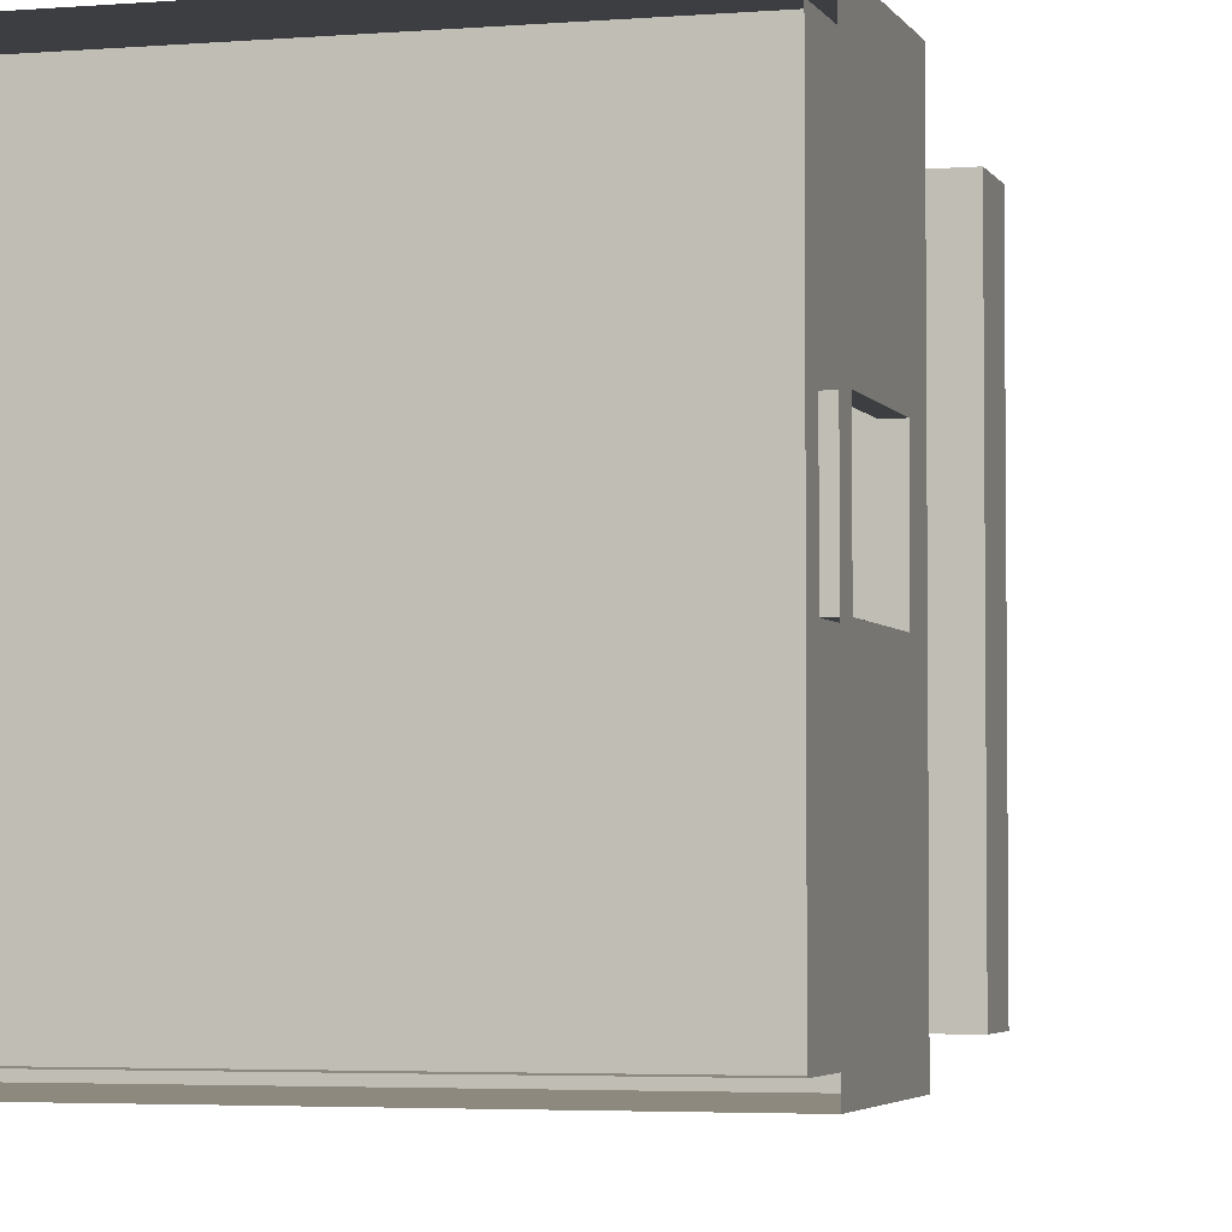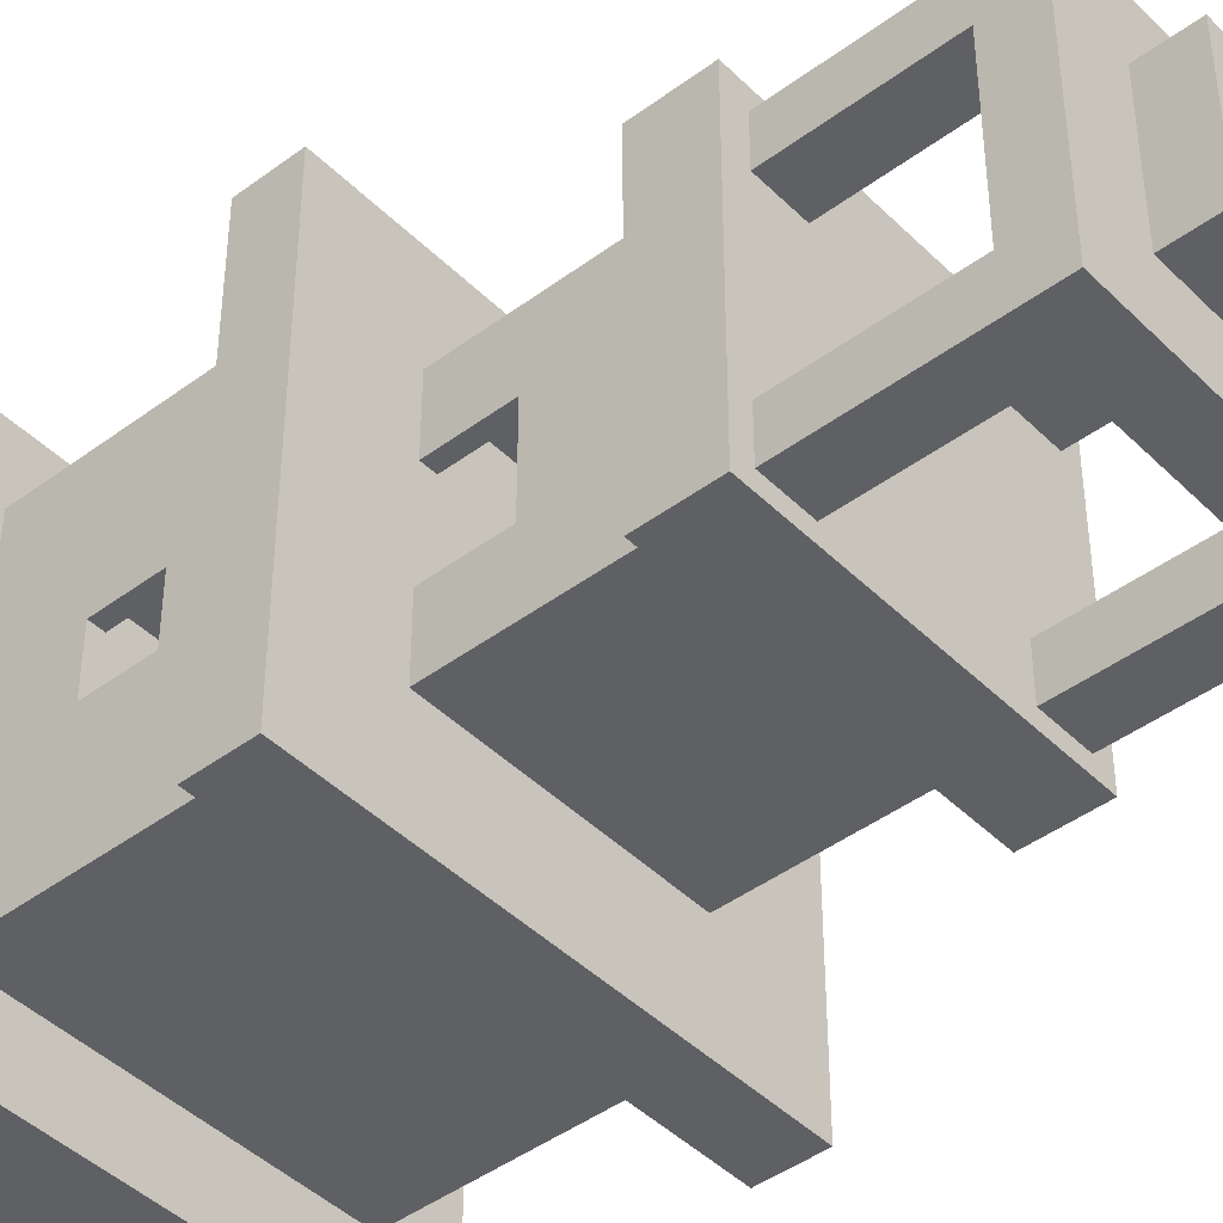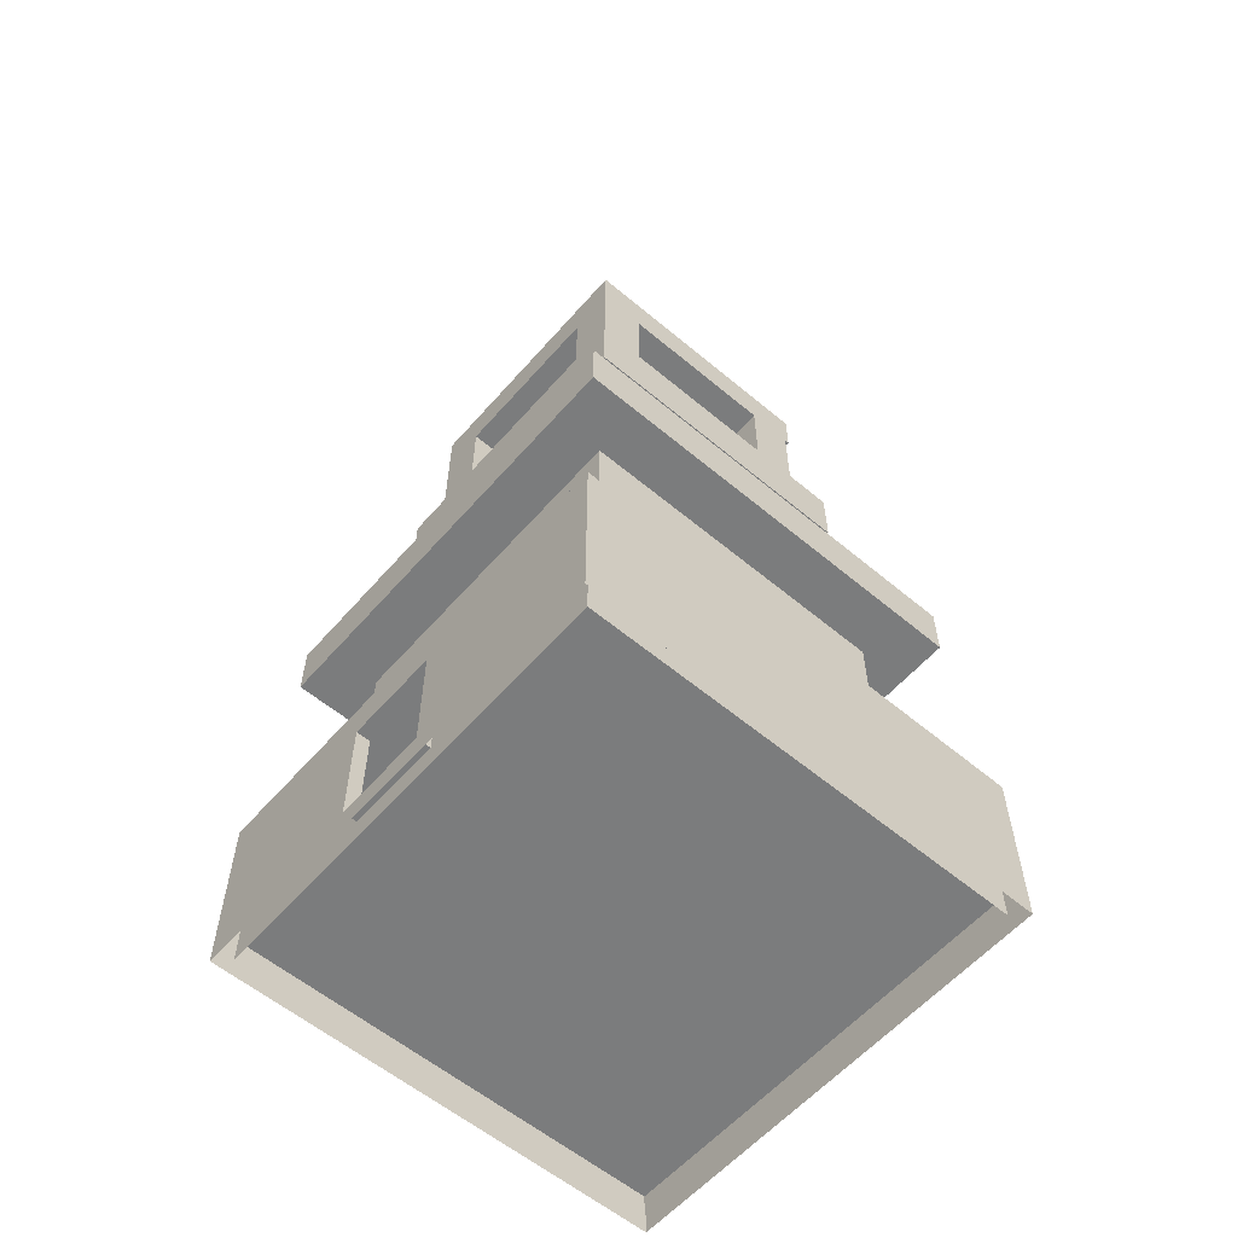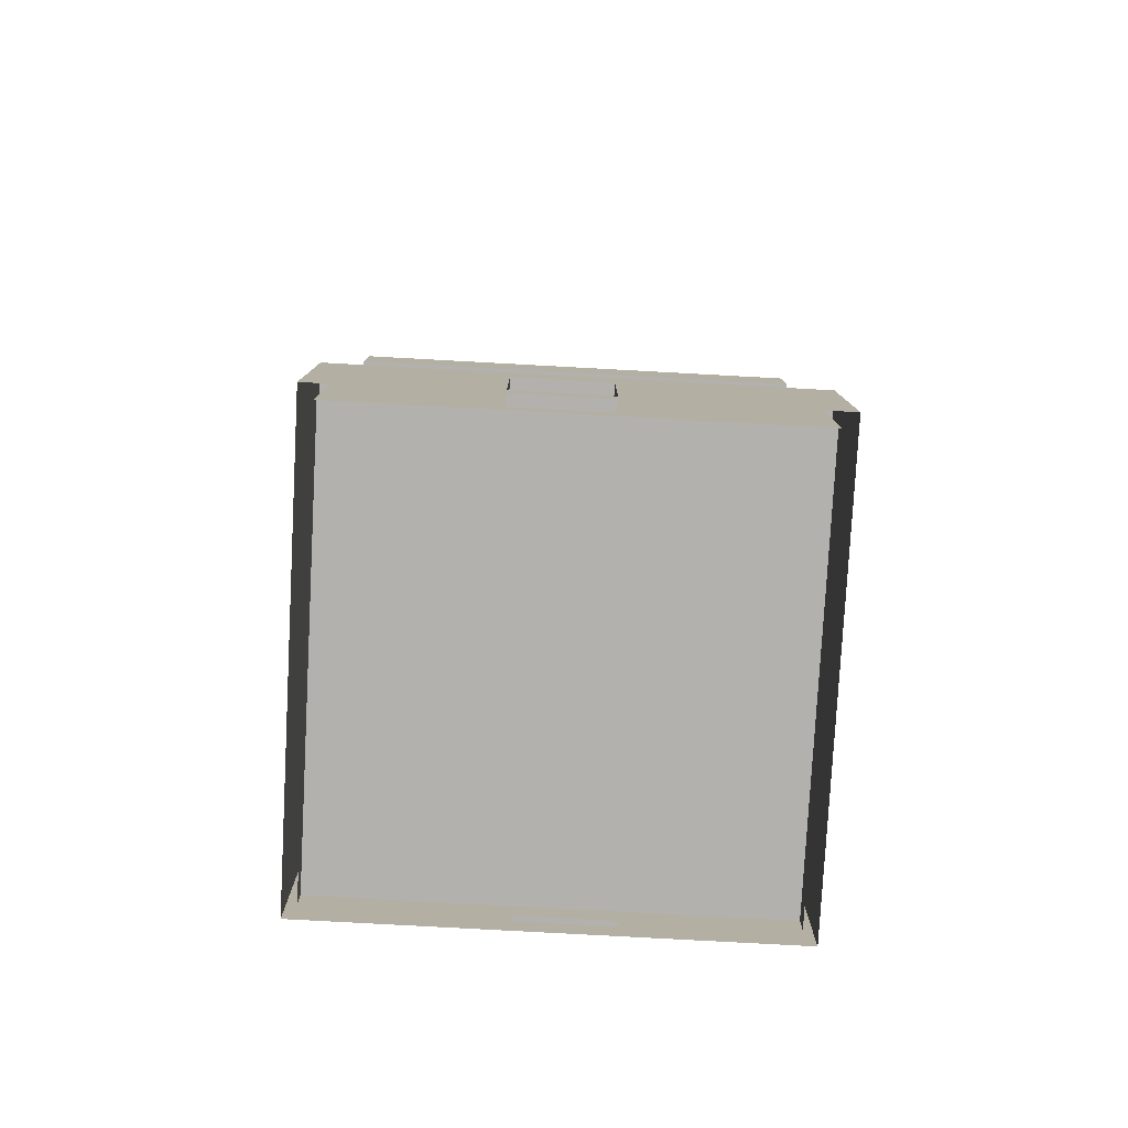
<metadata>
{"format":"obj","ext":"obj","renderer":"f3d","projection":"perspective","resolution":1024,"background":"white","views":[{"elev":-3.6,"azim":-164.1,"up":"+Y"},{"elev":-43.9,"azim":-48.9,"up":"+Y"},{"elev":-58.6,"azim":139.2,"up":"+Z"},{"elev":-79.3,"azim":-93.1,"up":"+Z"}]}
</metadata>
<code>
g lighthouse_lod1
v 5 5 3.713
v 5 -5 3.713
v -5 -5 3.713
v -5 5 3.713
v -4.6 4.6 9.813
v 4.6 4.6 9.813
v 4.6 -4.6 9.813
v -4.6 -4.6 9.813
v 3.25 3.3 14.91
v 3.25 -3.2 14.91
v -3.25 -3.2 14.91
v -3.25 3.3 14.91
v 5 -5 1.028
v 5 -5 0.0129
v -5 -5 0.0129
v -5 -5 1.028
v 5 -1.3 0.5129
v 5 -5 0.0129
v 5 -5 1.028
v 5 -1.3 1.028
v 5 0.7 0.5129
v 5 5 0.0129
v 5 5 1.028
v 5 0.7 1.028
v -5 -5 1.028
v -5 -5 0.0129
v -5 -0.7 0.5129
v -5 -0.7 1.028
v -5 1.3 0.5129
v -5 5 0.0129
v -5 5 1.028
v -5 1.3 1.028
v -5 5 0.0129
v 5 5 0.0129
v 5 5 1.028
v -5 5 1.028
v 4.6 4.6 8.613
v 4.6 -4.6 8.613
v 4.6 -4.6 9.813
v 4.6 4.6 9.813
v 4.6 -4.6 8.613
v -4.6 -4.6 8.613
v -4.6 -4.6 9.813
v 4.6 -4.6 9.813
v -4.6 -4.6 8.613
v -4.6 4.6 8.613
v -4.6 4.6 9.813
v -4.6 -4.6 9.813
v -4.6 4.6 8.613
v 4.6 4.6 8.613
v 4.6 4.6 9.813
v -4.6 4.6 9.813
v -4.6 -4.6 8.613
v 4.6 -4.6 8.613
v 4.6 4.6 8.613
v -4.6 4.6 8.613
v -5 -0.7 2.913
v -5 1.3 2.913
v -5 5 3.713
v -5 -5 3.713
v -5 5 1.028
v -5 1.3 1.028
v 5 -1.3 2.913
v 5 -5 3.713
v 5 5 3.713
v 5 0.7 2.913
v 5 -5 1.028
v 5 -1.3 1.028
v 5 -5 3.713
v 5 -5 1.028
v -5 -5 1.028
v -5 -5 3.713
v -5 -5 1.028
v -5 -0.7 1.028
v -5 -0.7 2.913
v -5 -5 3.713
v 5 5 1.028
v 5 0.7 1.028
v 5 0.7 2.913
v 5 5 3.713
v -5 5 3.713
v -5 5 1.028
v 5 5 1.028
v 5 5 3.713
v 3.5 3.5 3.713
v 3.5 -3.5 3.713
v 3.5 -3.5 6.163
v 3.5 3.5 6.163
v 3.5 -3.5 6.163
v 3.5 -3.5 3.713
v -3.5 -3.5 3.713
v -3.5 -3.5 6.163
v -3.5 -0.8 5.521
v -3.5 -3.5 3.713
v -3.5 3.5 3.713
v -3.5 0.5 5.521
v -3.5 -3.5 6.163
v -3.5 -0.8 6.163
v -3.5 3.5 6.163
v -3.5 0.5 6.163
v -3.5 3.5 3.713
v 3.5 3.5 3.713
v 3.5 3.5 6.163
v -3.5 3.5 6.163
v 2.5 2.5 9.813
v 2.5 -2.5 9.813
v 2.5 -2.5 11.32
v 2.5 2.5 11.32
v 2.5 -2.5 11.32
v 2.5 -2.5 9.813
v -2.5 -2.5 9.813
v -2.5 -2.5 11.32
v -2.5 -2.5 11.32
v -2.5 -2.5 9.813
v -2.5 -1 9.813
v -2.5 -1 11.32
v 2.2 -2.2 9.813
v 2.2 2.2 9.813
v 2.2 2.2 13.51
v 2.2 -2.2 13.51
v -2.5 1 9.813
v -2.5 2.5 9.813
v -2.5 2.5 11.32
v -2.5 1 11.32
v -2.5 2.5 9.813
v 2.5 2.5 9.813
v 2.5 2.5 11.32
v -2.5 2.5 11.32
v 3.25 3.3 13.51
v 3.25 -3.2 13.51
v 3.25 -3.2 14.91
v 3.25 3.3 14.91
v 3.25 -3.2 13.51
v -3.25 -3.2 13.51
v -3.25 -3.2 14.91
v 3.25 -3.2 14.91
v -3.25 -3.2 13.51
v -3.25 3.3 13.51
v -3.25 3.3 14.91
v -3.25 -3.2 14.91
v -3.25 3.3 13.51
v 3.25 3.3 13.51
v 3.25 3.3 14.91
v -3.25 3.3 14.91
v -3.25 -3.2 13.51
v 3.25 -3.2 13.51
v 3.25 3.3 13.51
v -3.25 3.3 13.51
v 2.85 2.85 18.01
v 2.85 -2.85 18.01
v 2.85 -2.85 19.01
v 2.85 2.85 19.01
v -2.85 -2.85 18.01
v 2.85 -2.85 18.01
v 2.85 2.85 18.01
v -2.85 2.85 18.01
v 2.85 -2.85 18.01
v -2.85 -2.85 18.01
v -2.85 -2.85 19.01
v 2.85 -2.85 19.01
v 2.85 -2.85 19.01
v -2.85 -2.85 19.01
v -2.85 2.85 19.01
v 2.85 2.85 19.01
v -2.85 -2.85 18.01
v -2.85 2.85 18.01
v -2.85 2.85 19.01
v -2.85 -2.85 19.01
v -2.85 2.85 18.01
v 2.85 2.85 18.01
v 2.85 2.85 19.01
v -2.85 2.85 19.01
v 1.5 1.5 19.01
v 1.5 -1.5 19.01
v 1.5 -1.5 20.01
v 1.5 1.5 20.01
v -1.5 -1.5 19.01
v 1.5 -1.5 19.01
v 1.5 1.5 19.01
v -1.5 1.5 19.01
v 1.5 -1.5 19.01
v -1.5 -1.5 19.01
v -1.5 -1.5 20.01
v 1.5 -1.5 20.01
v 1.5 -1.5 20.01
v -1.5 -1.5 20.01
v -1.5 1.5 20.01
v 1.5 1.5 20.01
v -1.5 -1.5 19.01
v -1.5 1.5 19.01
v -1.5 1.5 20.01
v -1.5 -1.5 20.01
v -1.5 1.5 19.01
v 1.5 1.5 19.01
v 1.5 1.5 20.01
v -1.5 1.5 20.01
v -4.7 4.7 3.413
v -4.7 -4.7 3.413
v 4.7 -4.7 3.413
v 4.7 4.7 3.413
v -4.7 -4.7 0.0129
v 4.7 -4.7 0.0129
v 4.7 -4.7 3.413
v -4.7 -4.7 3.413
v 4.7 -1.3 0.5129
v 4.7 -4.7 0.0129
v 4.7 4.7 0.0129
v 4.7 0.7 0.5129
v 4.7 4.7 3.413
v 4.7 0.7 2.913
v 4.7 -4.7 3.413
v 4.7 -1.3 2.913
v -4.7 -0.7 0.5129
v -4.7 -4.7 0.0129
v -4.7 -4.7 3.413
v -4.7 -0.7 2.913
v -4.7 4.7 0.0129
v -4.7 1.3 0.5129
v -4.7 1.3 2.913
v -4.7 4.7 3.413
v 4.7 -1.3 2.913
v 4.7 -1.3 0.5129
v 5 -1.3 0.5129
v 5 -1.3 1.028
v 5 -1.3 2.913
v 5 -1.3 0.5129
v 4.7 -1.3 0.5129
v 4.7 0.7 0.5129
v 5 0.7 0.5129
v 4.7 -1.3 2.913
v 5 -1.3 2.913
v 5 0.7 2.913
v 4.7 0.7 2.913
v -4.7 -0.7 2.913
v -5 -0.7 2.913
v -5 -0.7 1.028
v -4.7 -0.7 0.5129
v -5 -0.7 0.5129
v -4.7 -0.7 0.5129
v -5 -0.7 0.5129
v -5 1.3 0.5129
v -4.7 1.3 0.5129
v -5 -0.7 2.913
v -4.7 -0.7 2.913
v -4.7 1.3 2.913
v -5 1.3 2.913
v 5 0.7 1.028
v 5 0.7 0.5129
v 4.7 0.7 0.5129
v 4.7 0.7 2.913
v 5 0.7 2.913
v -4.7 1.3 0.5129
v -5 1.3 0.5129
v -5 1.3 1.028
v -5 1.3 2.913
v -4.7 1.3 2.913
v 4.7 4.7 0.0129
v -4.7 4.7 0.0129
v -4.7 4.7 3.413
v 4.7 4.7 3.413
v 3.2 -3.2 3.713
v 3.5 -3.5 3.713
v 3.5 3.5 3.713
v 3.2 3.2 3.713
v -3.5 3.5 3.713
v -3.2 3.2 3.713
v -3.5 -3.5 3.713
v -3.2 -3.2 3.713
v -3.5 3.5 3.713
v -3.5 -3.5 3.713
v -3.2 -3.2 3.713
v -3.2 3.2 3.713
v 3.2 -3.2 8.613
v 3.5 -3.5 8.613
v -3.5 -3.5 8.613
v -3.2 -3.2 8.613
v -3.5 3.5 8.613
v -3.2 3.2 8.613
v 3.2 3.2 8.613
v 3.5 3.5 8.613
v -3.2 -3.2 3.713
v 3.2 -3.2 3.713
v 3.2 -3.2 8.613
v -3.2 -3.2 8.613
v 3.2 -3.2 3.713
v 3.2 3.2 3.713
v 3.2 3.2 8.613
v 3.2 -3.2 8.613
v -3.2 -0.8 5.521
v -3.2 -3.2 3.713
v -3.2 -3.2 8.613
v -3.2 -0.8 6.821
v -3.2 3.2 8.613
v -3.2 0.5 6.821
v -3.2 3.2 3.713
v -3.2 0.5 5.521
v -3.5 -0.8 6.163
v -3.2 -0.8 5.521
v -3.2 -0.8 6.821
v -3.5 -0.8 6.821
v -3.5 -0.8 5.521
v -3.2 -0.8 5.521
v -3.5 -0.8 5.521
v -3.5 0.5 5.521
v -3.2 0.5 5.521
v -3.5 -0.8 6.821
v -3.2 -0.8 6.821
v -3.2 0.5 6.821
v -3.5 0.5 6.821
v -3.5 0.5 5.521
v -3.5 0.5 6.163
v -3.2 0.5 5.521
v -3.2 0.5 6.821
v -3.5 0.5 6.821
v 3.2 3.2 3.713
v -3.2 3.2 3.713
v -3.2 3.2 8.613
v 3.2 3.2 8.613
v -3.2 3.2 8.613
v -3.2 3.2 3.713
v -3.2 0.5 5.521
v -3.2 0.5 6.821
v 2.2 -2.2 9.813
v 2.5 -2.5 9.813
v 2.5 2.5 9.813
v 2.2 2.2 9.813
v -2.5 2.5 9.813
v -2.2 2.2 9.813
v -2.5 1 9.813
v -2.2 1 9.813
v -2.5 -2.5 9.813
v -2.2 -2.2 9.813
v 2.2 -2.2 13.51
v 2.5 -2.5 13.51
v -2.5 -2.5 13.51
v -2.2 -2.2 13.51
v -2.5 2.5 13.51
v -2.2 2.2 13.51
v 2.5 2.5 13.51
v 2.2 2.2 13.51
v -2.2 -2.2 9.813
v 2.2 -2.2 9.813
v 2.2 -2.2 13.51
v -2.2 -2.2 13.51
v -2.2 -1 9.813
v -2.2 -2.2 9.813
v -2.2 -2.2 13.51
v -2.2 -1 11.32
v -2.2 1 11.32
v -2.2 2.2 13.51
v -2.2 2.2 9.813
v -2.2 1 9.813
v -2.5 -1 9.813
v -2.2 -1 9.813
v -2.2 -1 11.32
v -2.5 -1 11.32
v -2.5 -1 11.32
v -2.2 -1 11.32
v -2.2 1 11.32
v -2.5 1 11.32
v -2.2 1 9.813
v -2.5 1 9.813
v -2.5 1 11.32
v -2.2 1 11.32
v 2.2 2.2 9.813
v -2.2 2.2 9.813
v -2.2 2.2 13.51
v 2.2 2.2 13.51
v -2.5 -1 9.813
v -2.5 -2.5 9.813
v -2.2 -2.2 9.813
v -2.2 -1 9.813
v -3.5 3.5 8.613
v -3.5 -3.5 8.613
v -3.5 -0.8 6.821
v -3.5 0.5 6.821
v -3.5 3.5 6.163
v -3.5 0.5 6.163
v -3.5 -3.5 6.163
v -3.5 -0.8 6.163
v 3.5 3.5 8.613
v 3.5 3.5 6.163
v 3.5 -3.5 6.163
v 3.5 -3.5 8.613
v 3.5 -3.5 8.613
v 3.5 -3.5 6.163
v -3.5 -3.5 6.163
v -3.5 -3.5 8.613
v -3.5 3.5 8.613
v -3.5 3.5 6.163
v 3.5 3.5 6.163
v 3.5 3.5 8.613
v -2.5 -1 11.32
v -2.5 1 11.32
v -2.5 2.5 13.51
v -2.5 -2.5 13.51
v -2.5 2.5 11.32
v -2.5 -2.5 11.32
v 2.5 2.5 13.51
v 2.5 2.5 11.32
v 2.5 -2.5 11.32
v 2.5 -2.5 13.51
v 2.5 -2.5 13.51
v 2.5 -2.5 11.32
v -2.5 -2.5 11.32
v -2.5 -2.5 13.51
v -2.5 2.5 13.51
v -2.5 2.5 11.32
v 2.5 2.5 11.32
v 2.5 2.5 13.51
v 0.5 0.5 20.01
v 0.5 -0.5 20.01
v 0.5 -0.5 21.01
v 0.5 0.5 21.01
v -0.5 -0.5 20.01
v 0.5 -0.5 20.01
v 0.5 0.5 20.01
v -0.5 0.5 20.01
v 0.5 -0.5 20.01
v -0.5 -0.5 20.01
v -0.5 -0.5 21.01
v 0.5 -0.5 21.01
v 0.5 -0.5 21.01
v -0.5 -0.5 21.01
v -0.5 0.5 21.01
v 0.5 0.5 21.01
v -0.5 -0.5 20.01
v -0.5 0.5 20.01
v -0.5 0.5 21.01
v -0.5 -0.5 21.01
v -0.5 0.5 20.01
v 0.5 0.5 20.01
v 0.5 0.5 21.01
v -0.5 0.5 21.01
v -2.75 1.85 13.81
v -2.75 2.85 13.81
v -2.75 2.85 18.01
v -2.75 1.85 18.01
v -2.75 2.85 13.81
v -1.75 2.85 13.81
v -1.75 2.85 18.01
v -2.75 2.85 18.01
v 2.85 2.85 13.81
v 2.85 1.85 13.81
v 2.85 1.85 18.01
v 2.85 2.85 18.01
v 1.85 2.85 13.81
v 2.85 2.85 13.81
v 2.85 2.85 18.01
v 1.85 2.85 18.01
v 2.85 -1.85 13.81
v 2.85 -2.85 13.81
v 2.85 -2.85 18.01
v 2.85 -1.85 18.01
v 2.85 -2.85 13.81
v 1.85 -2.85 13.81
v 1.85 -2.85 18.01
v 2.85 -2.85 18.01
v -1.85 -2.85 13.81
v -2.85 -2.85 13.81
v -2.85 -2.85 18.01
v -1.85 -2.85 18.01
v -2.85 -2.85 13.81
v -2.85 -1.85 13.81
v -2.85 -1.85 18.01
v -2.85 -2.85 18.01
v 1.85 1.85 13.81
v 1.85 2.85 13.81
v 1.85 2.85 18.01
v 1.85 1.85 18.01
v 2.85 1.85 13.81
v 1.85 1.85 13.81
v 1.85 1.85 18.01
v 2.85 1.85 18.01
v -1.75 2.85 13.81
v -1.75 1.85 13.81
v -1.75 1.85 18.01
v -1.75 2.85 18.01
v -1.75 1.85 13.81
v -2.75 1.85 13.81
v -2.75 1.85 18.01
v -1.75 1.85 18.01
v -2.85 -1.85 13.81
v -1.85 -1.85 13.81
v -1.85 -1.85 18.01
v -2.85 -1.85 18.01
v -1.85 -1.85 13.81
v -1.85 -2.85 13.81
v -1.85 -2.85 18.01
v -1.85 -1.85 18.01
v 1.85 -2.85 13.81
v 1.85 -1.85 13.81
v 1.85 -1.85 18.01
v 1.85 -2.85 18.01
v 1.85 -1.85 13.81
v 2.85 -1.85 13.81
v 2.85 -1.85 18.01
v 1.85 -1.85 18.01
v 4.7 4.7 0.5129
v 4.7 -4.7 0.5129
v -4.7 -4.7 0.5129
v -4.7 4.7 0.5129
g lighthouse_lod1_0
f 3 2 1
f 4 3 1
f 7 6 5
f 8 7 5
f 11 10 9
f 12 11 9
g lighthouse_lod1_1
f 15 14 13
f 16 15 13
f 19 18 17
f 20 19 17
f 21 17 18
f 22 21 18
f 22 23 21
f 23 24 21
f 27 26 25
f 28 27 25
f 27 29 26
f 29 30 26
f 31 30 29
f 32 31 29
f 35 34 33
f 36 35 33
f 39 38 37
f 40 39 37
f 43 42 41
f 44 43 41
f 47 46 45
f 48 47 45
f 51 50 49
f 52 51 49
f 55 54 53
f 56 55 53
g lighthouse_lod1_2
f 59 58 57
f 60 59 57
f 59 61 58
f 61 62 58
f 65 64 63
f 66 65 63
f 64 67 63
f 67 68 63
f 71 70 69
f 72 71 69
f 75 74 73
f 76 75 73
f 79 78 77
f 80 79 77
f 83 82 81
f 84 83 81
f 87 86 85
f 88 87 85
f 91 90 89
f 92 91 89
f 95 94 93
f 96 95 93
f 93 94 97
f 98 93 97
f 99 95 96
f 100 99 96
f 103 102 101
f 104 103 101
f 107 106 105
f 108 107 105
f 111 110 109
f 112 111 109
f 115 114 113
f 116 115 113
f 119 118 117
f 120 119 117
f 123 122 121
f 124 123 121
f 127 126 125
f 128 127 125
f 131 130 129
f 132 131 129
f 135 134 133
f 136 135 133
f 139 138 137
f 140 139 137
f 143 142 141
f 144 143 141
f 147 146 145
f 148 147 145
f 151 150 149
f 152 151 149
f 155 154 153
f 156 155 153
f 159 158 157
f 160 159 157
f 163 162 161
f 164 163 161
f 167 166 165
f 168 167 165
f 171 170 169
f 172 171 169
f 175 174 173
f 176 175 173
f 179 178 177
f 180 179 177
f 183 182 181
f 184 183 181
f 187 186 185
f 188 187 185
f 191 190 189
f 192 191 189
f 195 194 193
f 196 195 193
f 199 198 197
f 200 199 197
f 203 202 201
f 204 203 201
f 207 206 205
f 208 207 205
f 209 207 208
f 210 209 208
f 205 206 211
f 212 205 211
f 212 211 209
f 210 212 209
f 215 214 213
f 216 215 213
f 213 214 217
f 218 213 217
f 215 216 219
f 220 215 219
f 218 217 220
f 219 218 220
f 223 222 221
f 221 224 223
f 221 225 224
f 228 227 226
f 229 228 226
f 232 231 230
f 233 232 230
f 236 235 234
f 237 236 234
f 238 236 237
f 241 240 239
f 242 241 239
f 245 244 243
f 246 245 243
f 249 248 247
f 247 250 249
f 247 251 250
f 254 253 252
f 255 254 252
f 256 255 252
f 259 258 257
f 260 259 257
f 263 262 261
f 264 263 261
f 265 263 264
f 266 265 264
f 261 262 267
f 268 261 267
f 271 270 269
f 272 271 269
f 275 274 273
f 276 275 273
f 277 275 276
f 278 277 276
f 278 279 277
f 279 280 277
f 273 274 280
f 279 273 280
f 283 282 281
f 284 283 281
f 287 286 285
f 288 287 285
f 291 290 289
f 292 291 289
f 293 291 292
f 294 293 292
f 289 290 295
f 296 289 295
f 299 298 297
f 300 299 297
f 301 297 298
f 304 303 302
f 305 304 302
f 308 307 306
f 309 308 306
f 312 311 310
f 311 312 313
f 314 311 313
f 317 316 315
f 318 317 315
f 321 320 319
f 322 321 319
f 325 324 323
f 326 325 323
f 327 325 326
f 328 327 326
f 327 328 329
f 328 330 329
f 323 324 331
f 332 323 331
f 335 334 333
f 336 335 333
f 337 335 336
f 338 337 336
f 333 334 339
f 340 333 339
f 340 339 337
f 338 340 337
f 343 342 341
f 344 343 341
f 347 346 345
f 348 347 345
f 347 348 349
f 350 347 349
f 350 349 351
f 349 352 351
f 355 354 353
f 356 355 353
f 359 358 357
f 360 359 357
f 363 362 361
f 364 363 361
f 367 366 365
f 368 367 365
f 371 370 369
f 372 371 369
g lighthouse_lod1_3
f 375 374 373
f 376 375 373
f 373 377 376
f 377 378 376
f 374 375 379
f 375 380 379
f 383 382 381
f 384 383 381
f 387 386 385
f 388 387 385
f 391 390 389
f 392 391 389
f 395 394 393
f 396 395 393
f 395 397 394
f 396 393 398
f 401 400 399
f 402 401 399
f 405 404 403
f 406 405 403
f 409 408 407
f 410 409 407
f 413 412 411
f 414 413 411
f 417 416 415
f 418 417 415
f 421 420 419
f 422 421 419
f 425 424 423
f 426 425 423
f 429 428 427
f 430 429 427
f 433 432 431
f 434 433 431
f 437 436 435
f 438 437 435
f 441 440 439
f 442 441 439
f 445 444 443
f 446 445 443
f 449 448 447
f 450 449 447
f 453 452 451
f 454 453 451
f 457 456 455
f 458 457 455
f 461 460 459
f 462 461 459
f 465 464 463
f 466 465 463
f 469 468 467
f 470 469 467
f 473 472 471
f 474 473 471
f 477 476 475
f 478 477 475
f 481 480 479
f 482 481 479
f 485 484 483
f 486 485 483
f 489 488 487
f 490 489 487
f 493 492 491
f 494 493 491
f 497 496 495
f 498 497 495
g lighthouse_lod1_4
f 501 500 499
f 502 501 499

</code>
